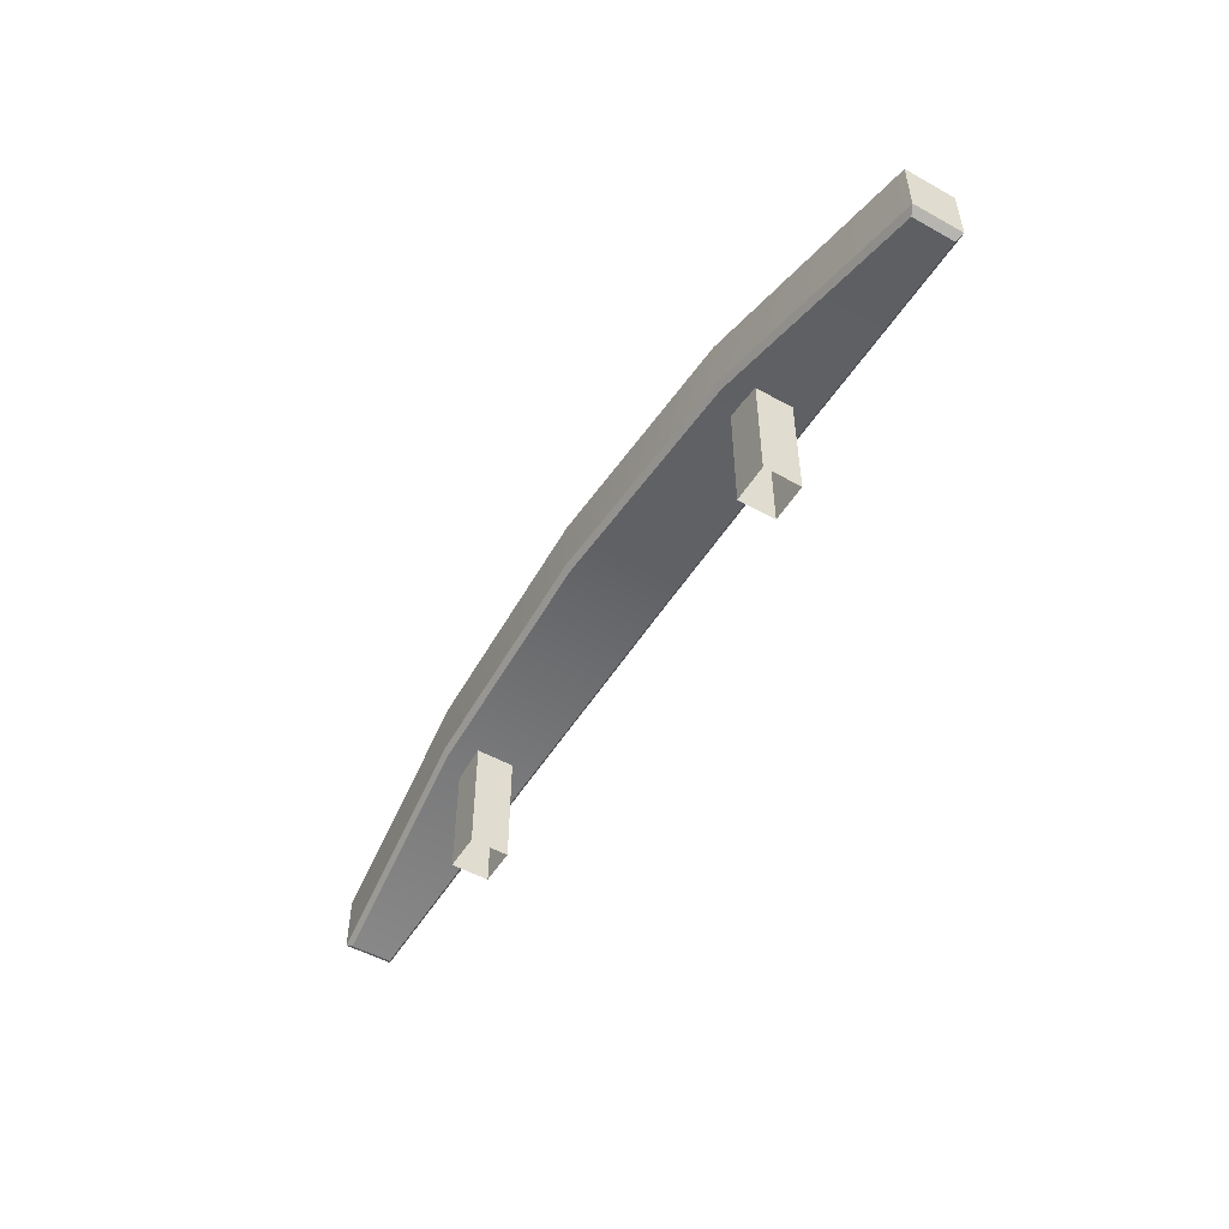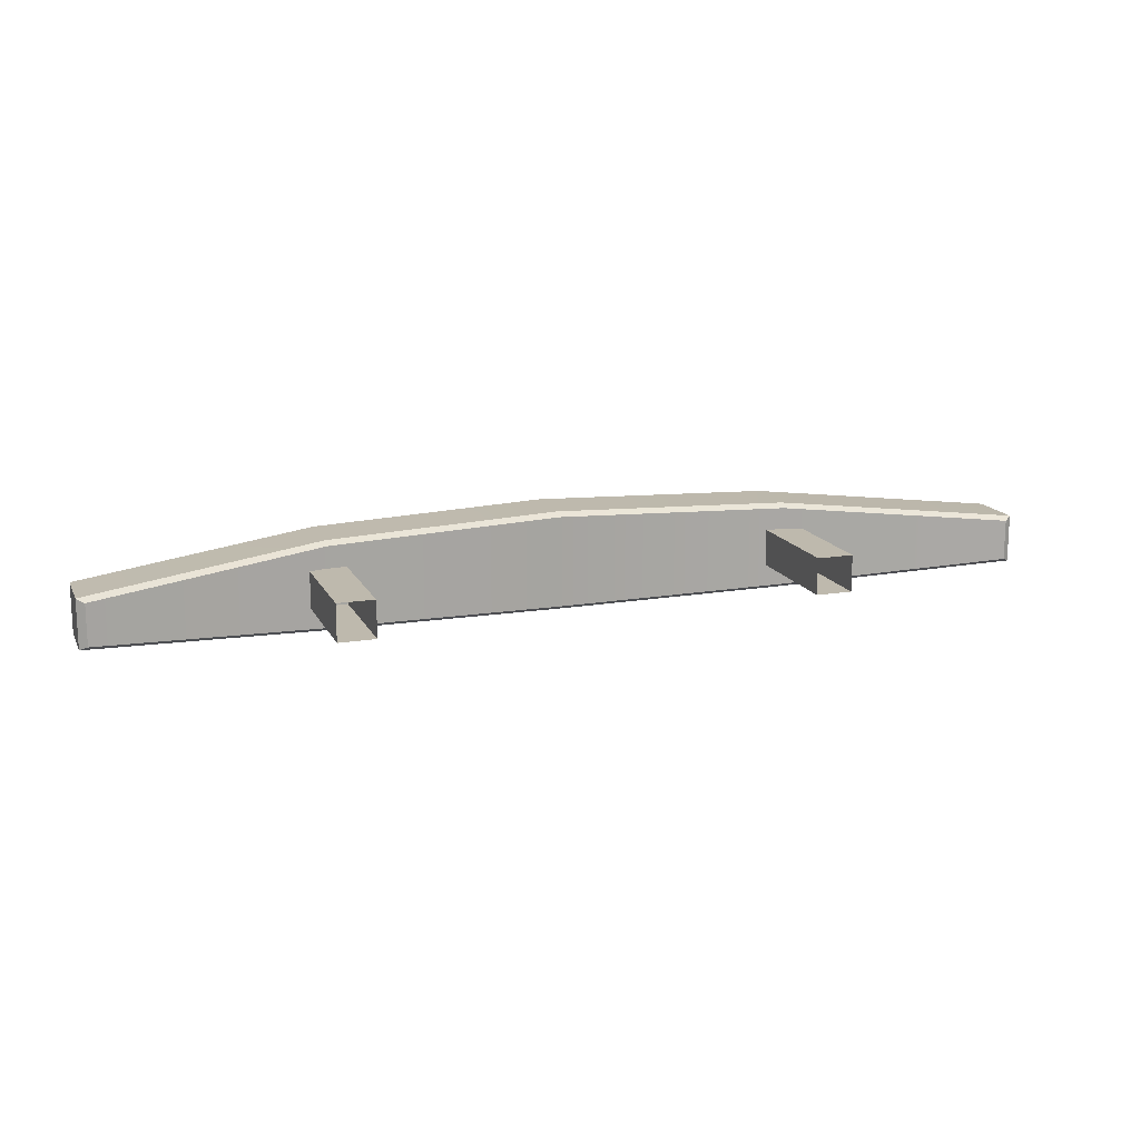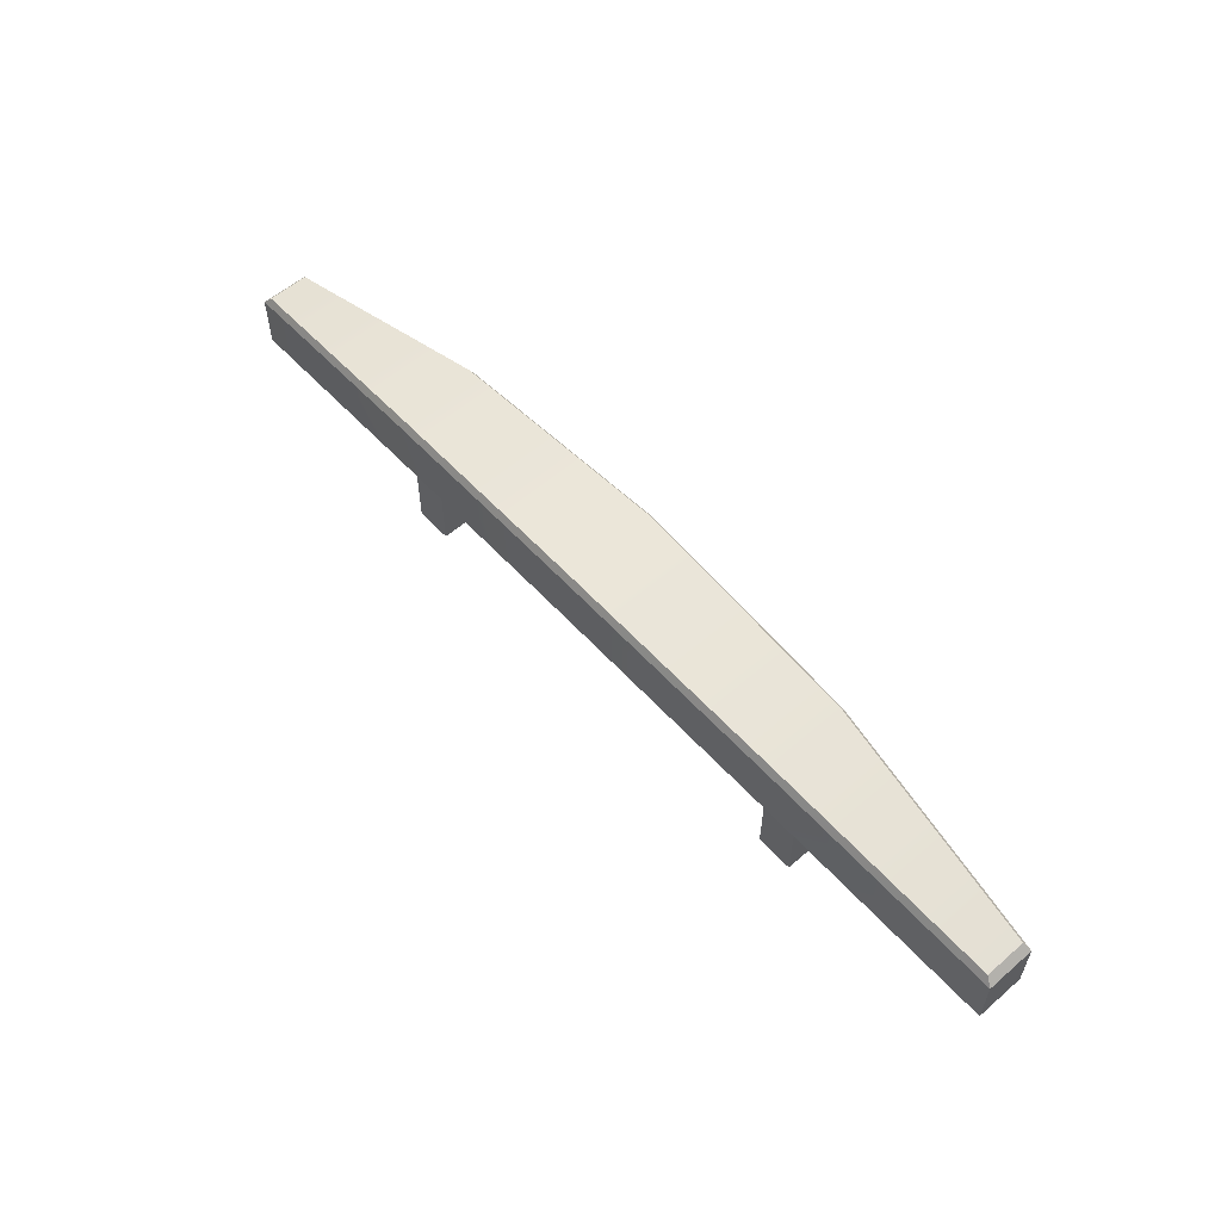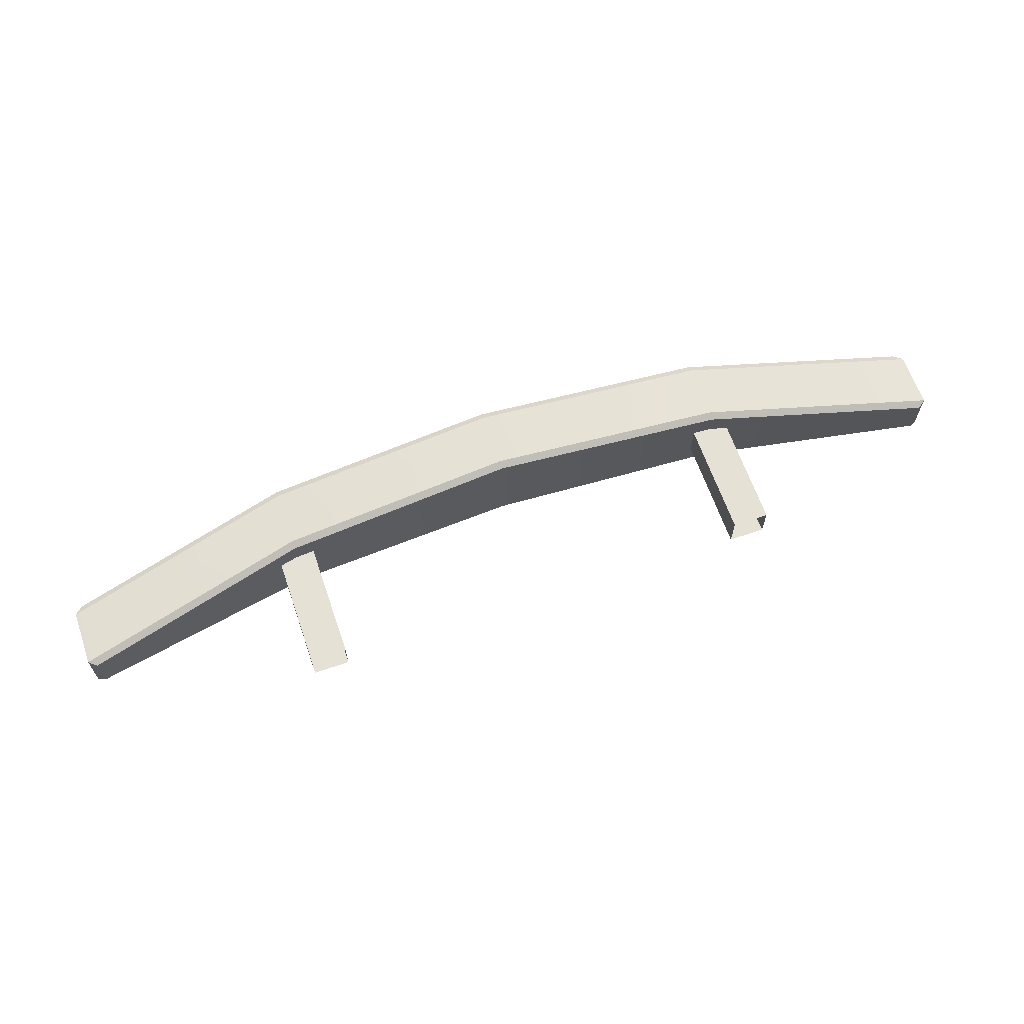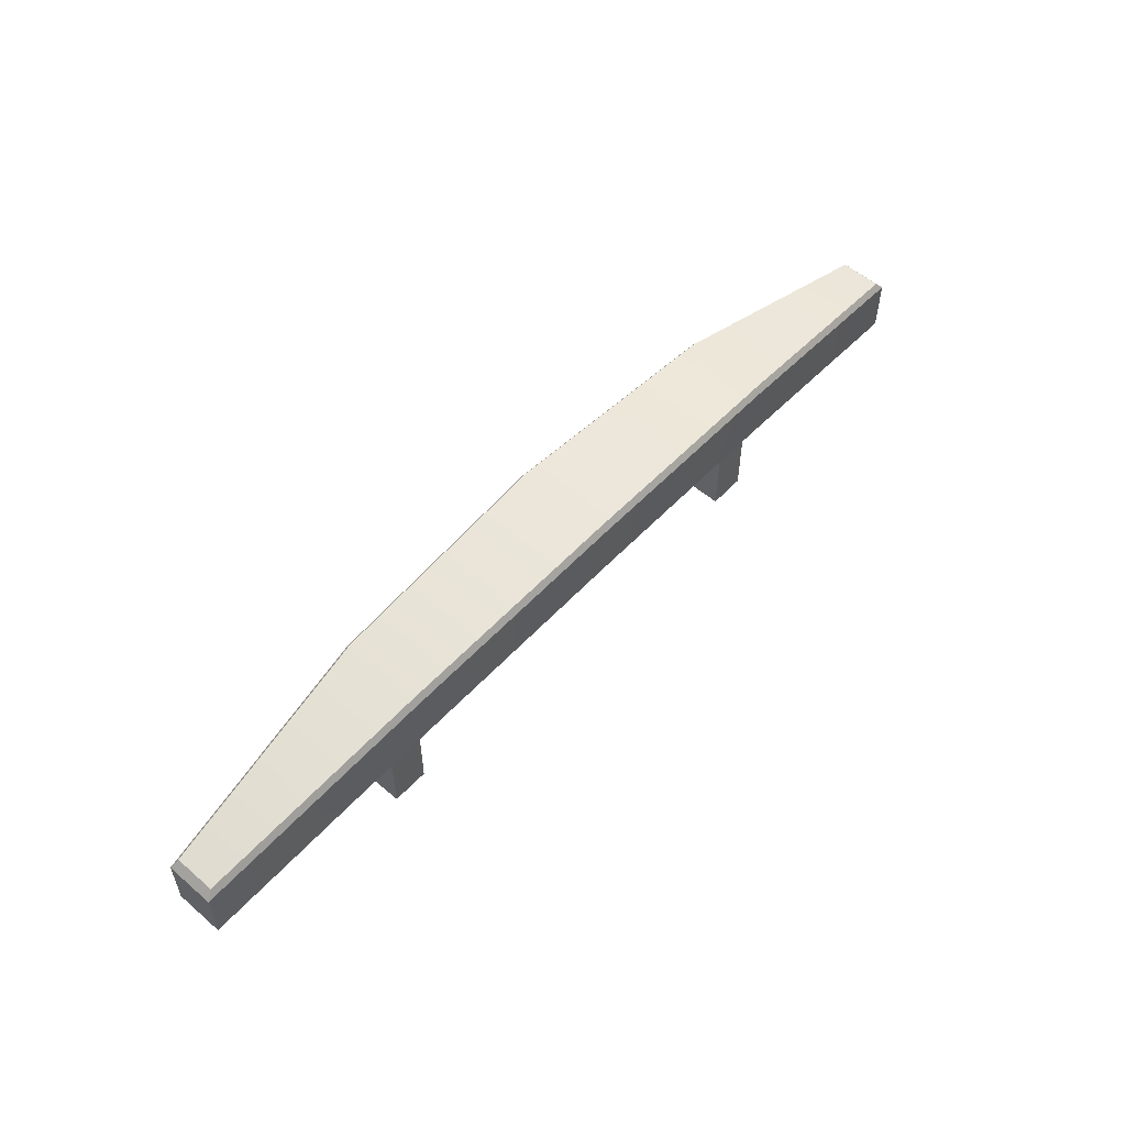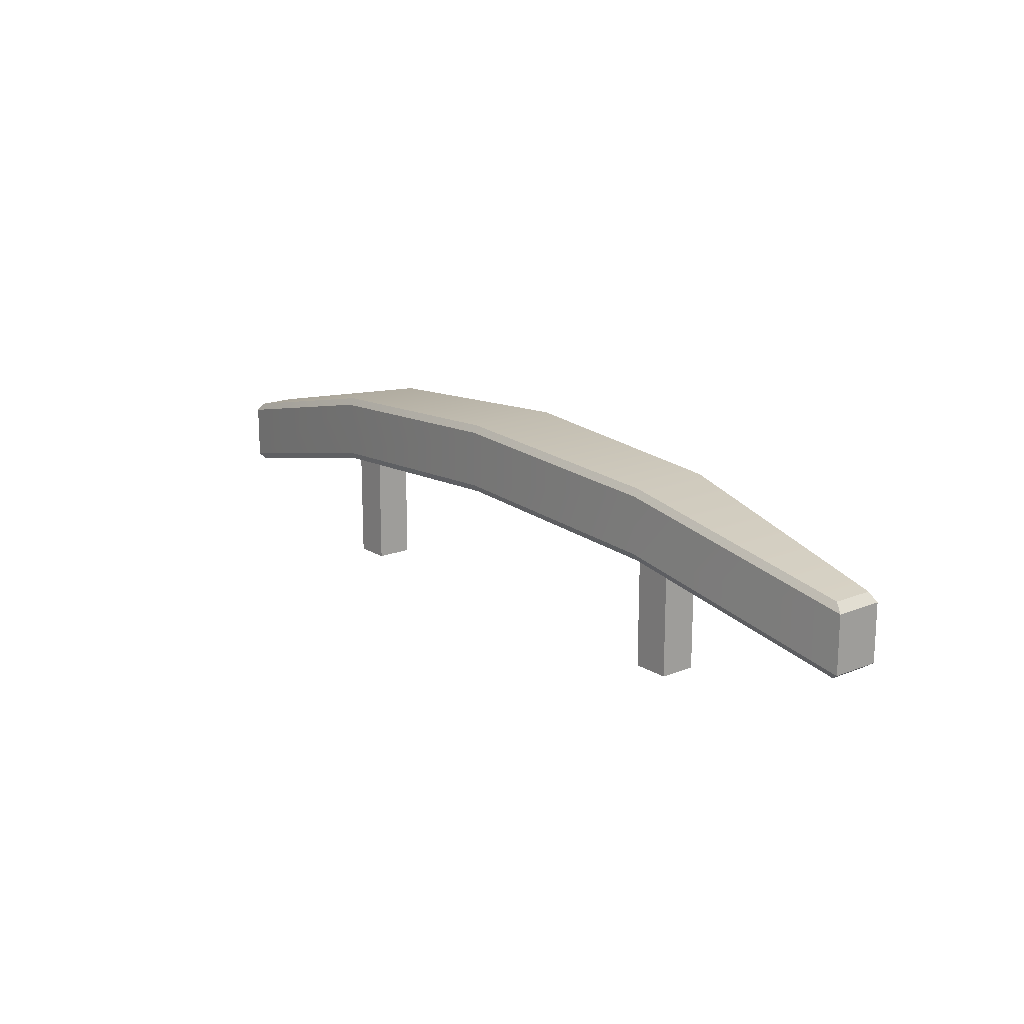
<metadata>
{"format":"obj","ext":"obj","renderer":"f3d","projection":"perspective","resolution":1024,"background":"white","views":[{"elev":-51.4,"azim":-121.0,"up":"+Z"},{"elev":15.3,"azim":160.9,"up":"+Y"},{"elev":57.3,"azim":48.2,"up":"+Z"},{"elev":64.2,"azim":160.9,"up":"+Y"},{"elev":55.1,"azim":-47.9,"up":"+Z"},{"elev":16.9,"azim":-128.9,"up":"+Z"}]}
</metadata>
<code>
v -64.98 77.1 34.67
v -64.2 77.1 34.67
v -64.98 77.89 34.67
v -64.2 77.89 34.67
v -64.98 77.89 31.84
v -64.2 77.89 31.84
v -64.98 77.1 31.84
v -64.2 77.1 31.84
v -54.87 77.1 34.67
v -54.08 77.1 34.67
v -54.87 77.89 34.67
v -54.08 77.89 34.67
v -54.87 77.89 31.84
v -54.08 77.89 31.84
v -54.87 77.1 31.84
v -54.08 77.1 31.84
v -69.48 77.06 34.75
v -69.64 76.98 34.56
v -64.59 76.55 35.71
v -64.59 76.64 35.86
v -69.48 77.93 34.75
v -69.64 78.01 34.56
v -64.59 78.45 35.71
v -64.59 78.36 35.86
v -69.64 78.01 33.36
v -69.48 77.93 33.25
v -64.59 78.45 34.51
v -64.59 78.36 34.36
v -69.48 77.06 33.25
v -69.64 76.98 33.36
v -64.59 76.64 34.36
v -64.59 76.55 34.51
v -49.42 76.98 34.56
v -49.58 77.06 34.75
v -49.58 77.93 34.75
v -49.42 78.01 34.56
v -49.42 78.01 33.36
v -49.58 77.93 33.25
v -49.58 77.06 33.25
v -49.42 76.98 33.36
v -54.48 78.36 35.86
v -54.48 78.45 35.71
v -54.48 78.45 34.51
v -54.48 78.36 34.36
v -54.48 76.64 34.36
v -54.48 76.55 34.51
v -54.48 76.55 35.71
v -54.48 76.64 35.86
v -59.53 78.48 36.18
v -59.53 78.57 36.03
v -59.53 78.57 34.84
v -59.53 78.48 34.69
v -59.53 76.51 34.69
v -59.53 76.42 34.84
v -59.53 76.42 36.03
v -59.53 76.51 36.18
f 3 4 6 5
f 7 8 2 1
f 2 8 6 4
f 7 1 3 5
f 11 12 14 13
f 15 16 10 9
f 10 16 14 12
f 15 9 11 13
f 17 18 19 20
f 18 17 21 22
f 20 19 55 56
f 22 21 24 23
f 23 24 49 50
f 25 26 29 30
f 26 25 27 28
f 28 27 51 52
f 30 29 31 32
f 32 31 53 54
f 33 34 48 47
f 34 33 36 35
f 35 36 42 41
f 37 38 44 43
f 38 37 40 39
f 39 40 46 45
f 41 42 50 49
f 43 44 52 51
f 45 46 54 53
f 47 48 56 55
f 17 20 24 21
f 22 23 27 25
f 26 28 31 29
f 30 32 19 18
f 33 40 37 36
f 30 18 22 25
f 42 36 37 43
f 45 44 38 39
f 47 46 40 33
f 41 48 34 35
f 50 42 43 51
f 53 52 44 45
f 55 54 46 47
f 49 56 48 41
f 23 50 51 27
f 31 28 52 53
f 19 32 54 55
f 24 20 56 49

</code>
